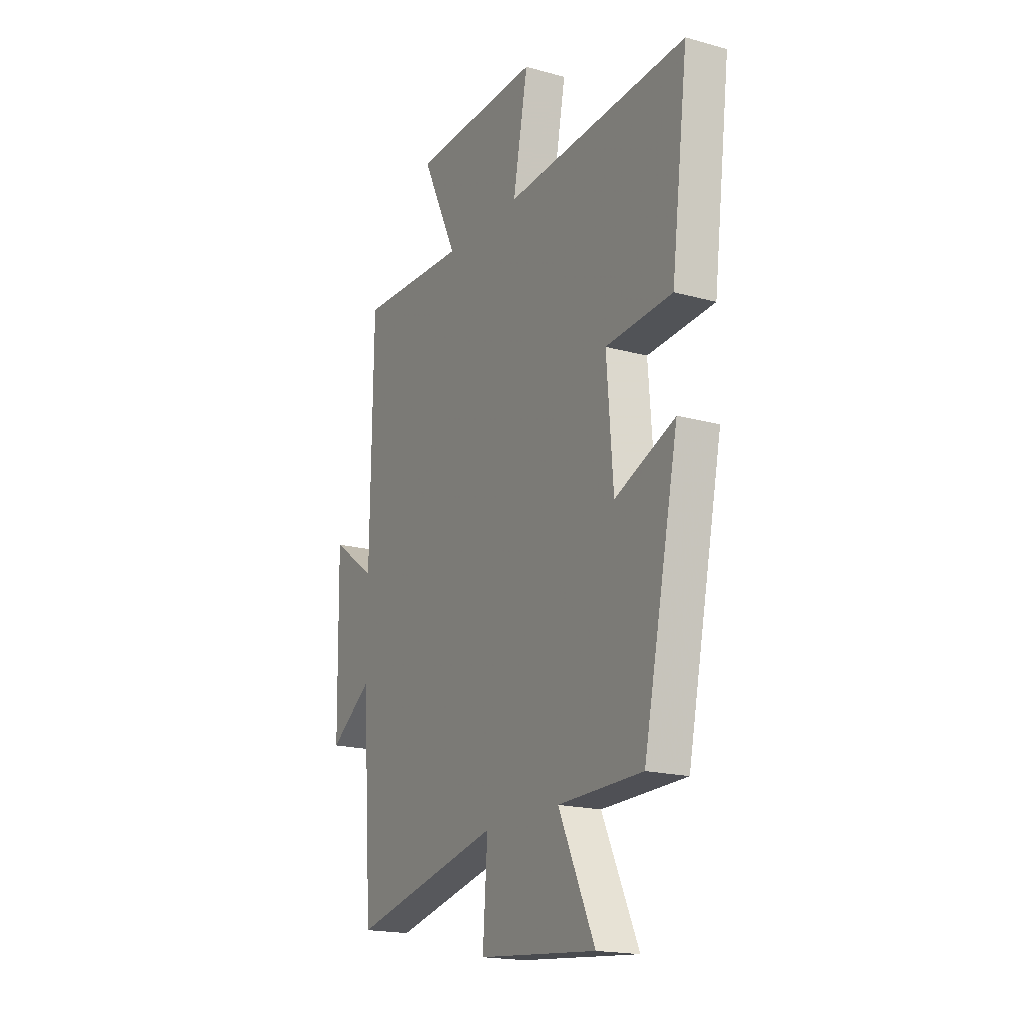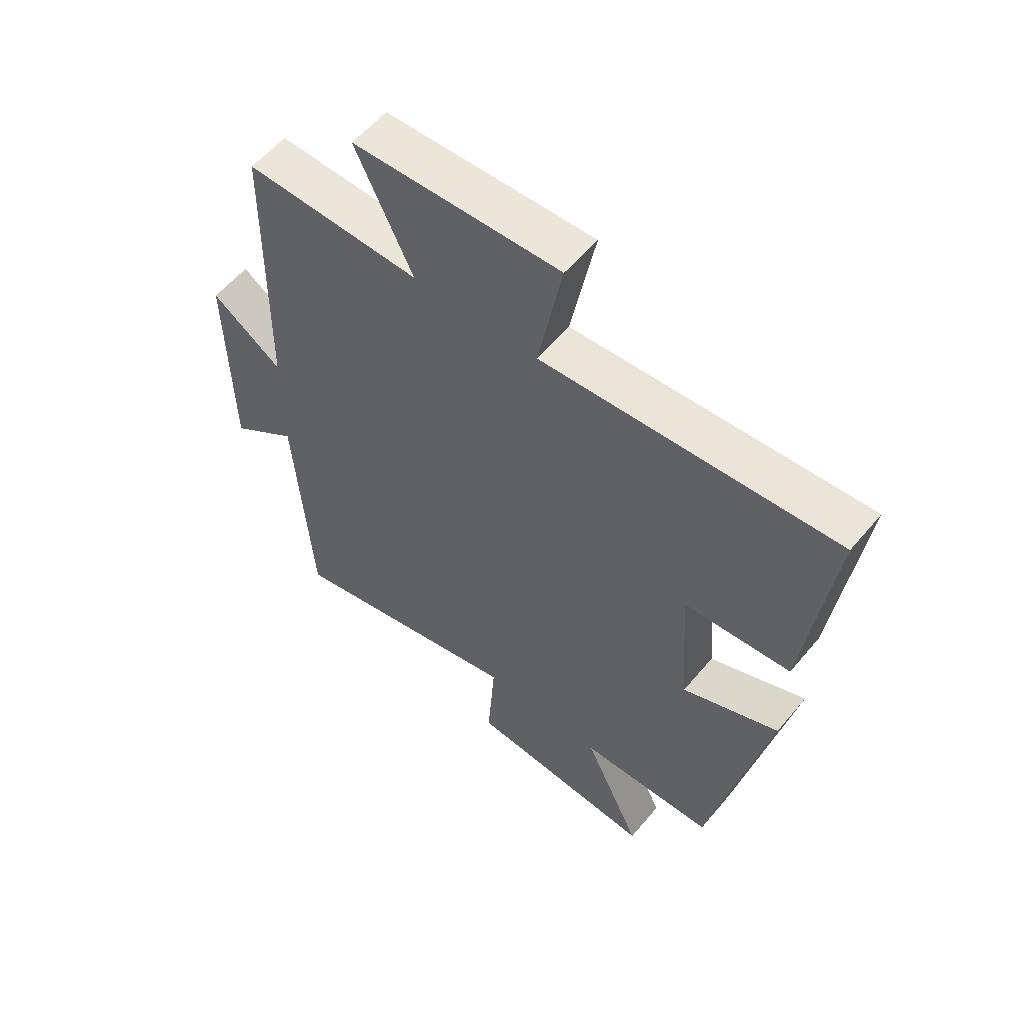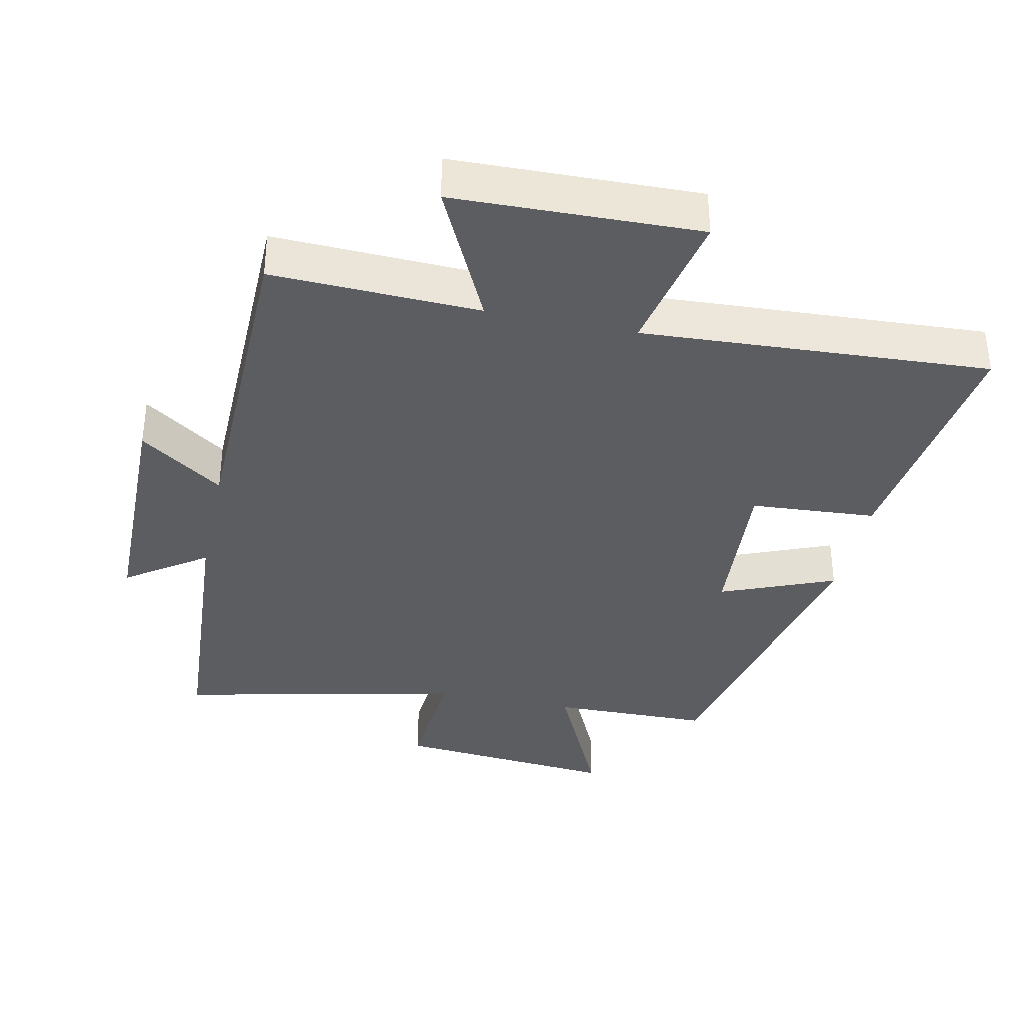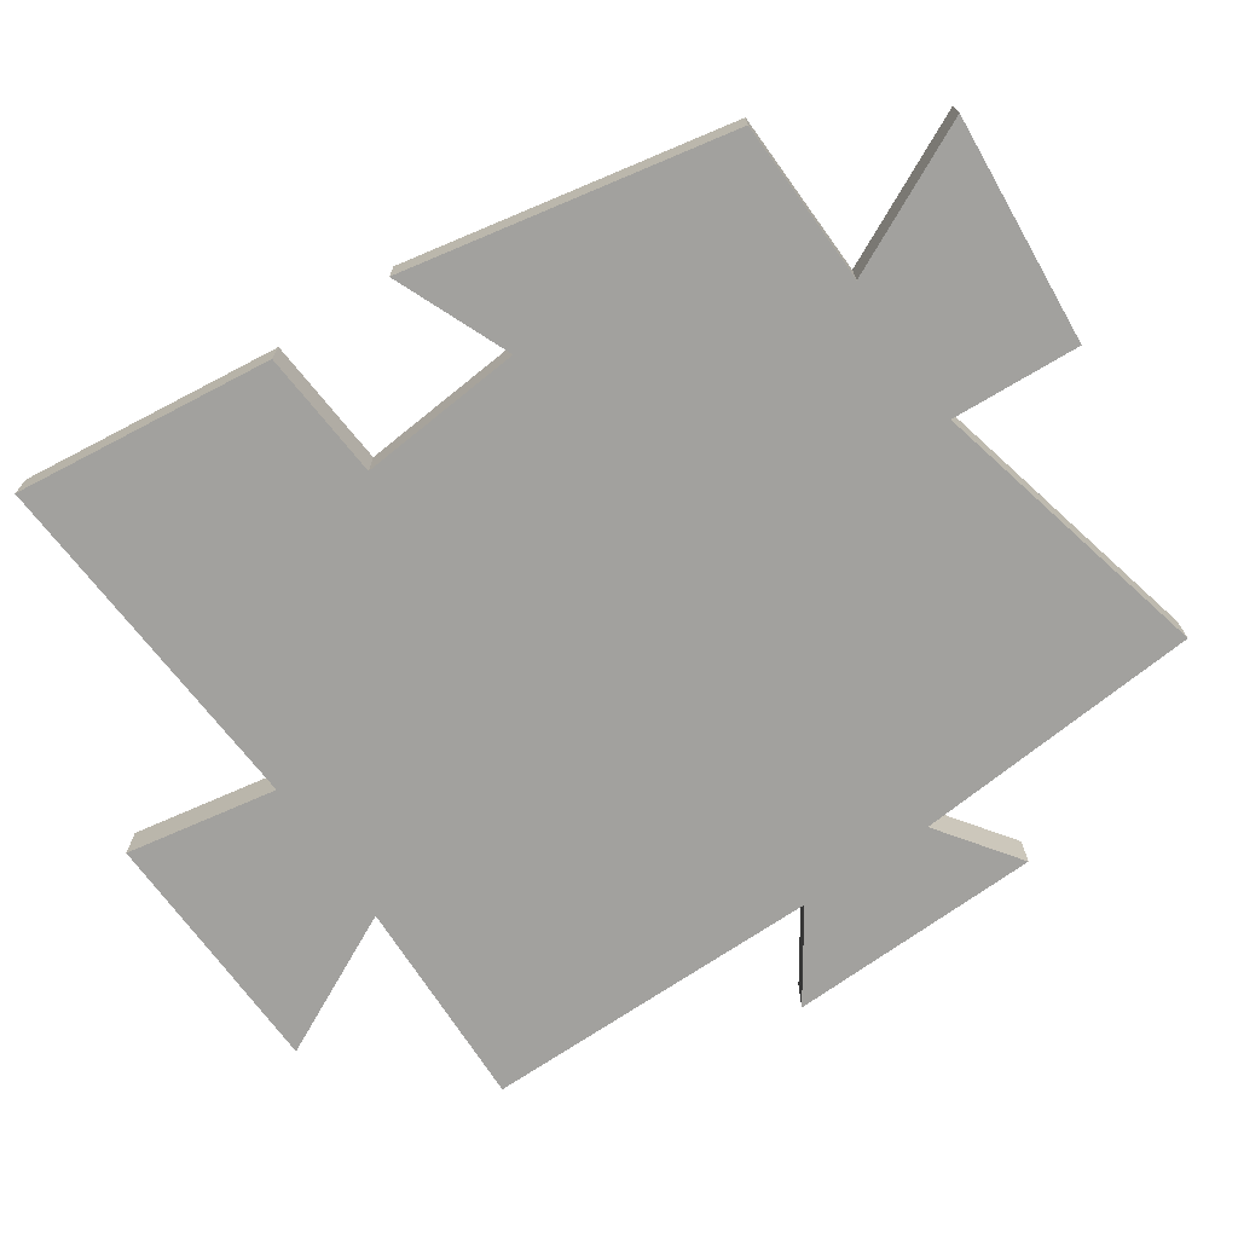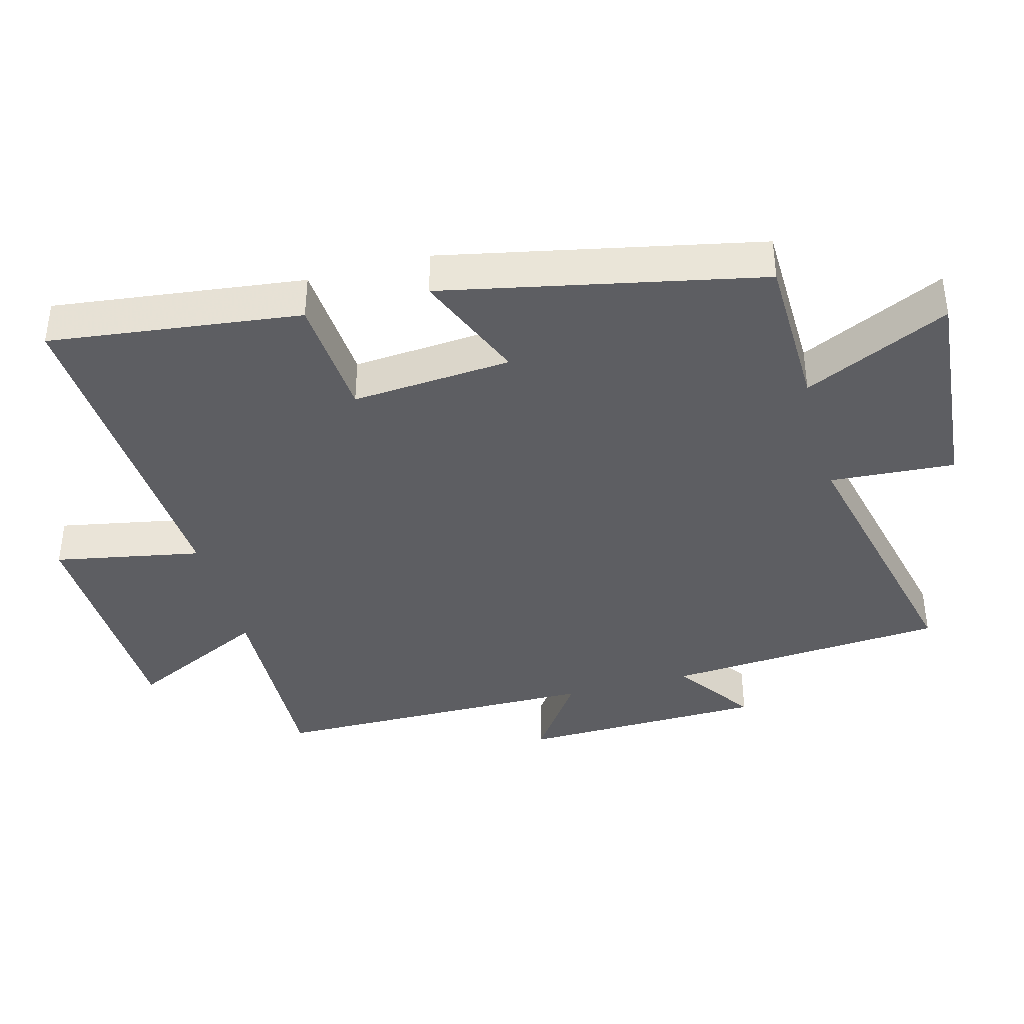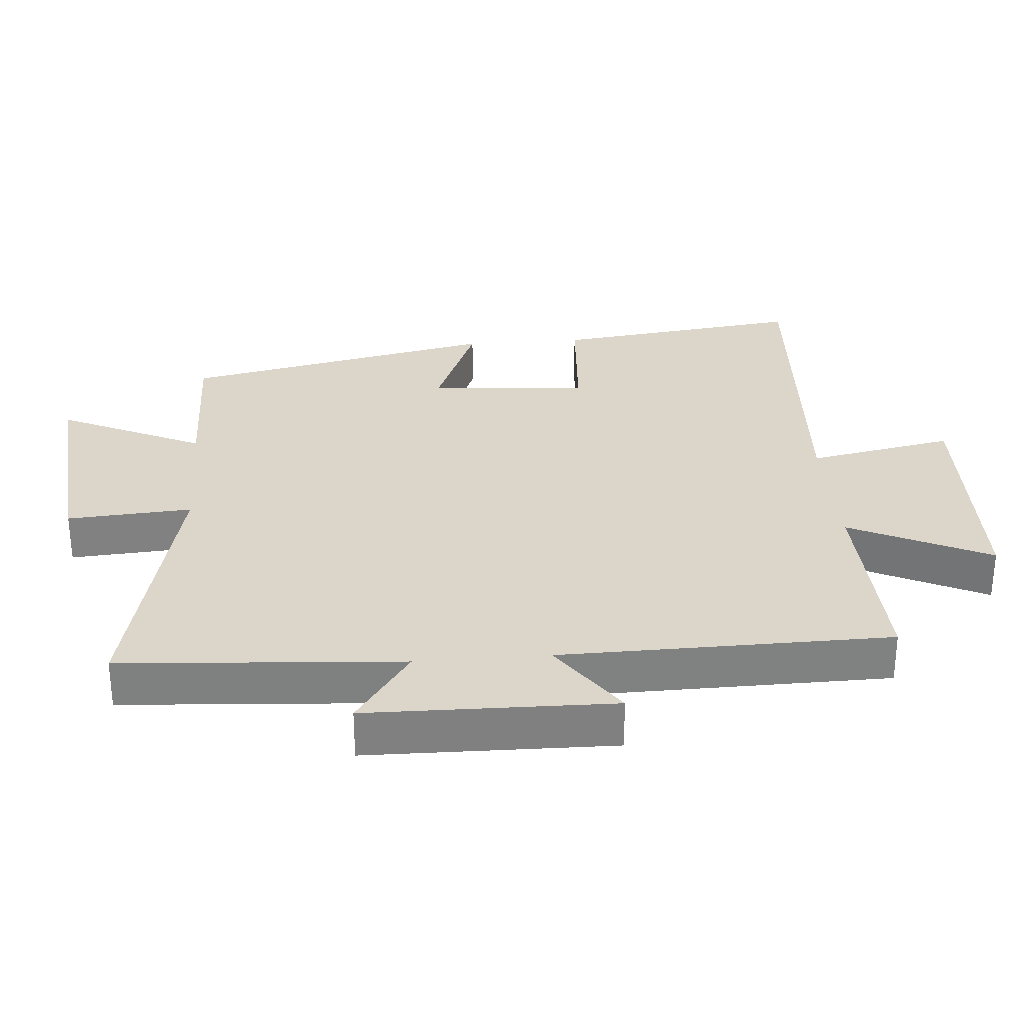
<metadata>
{"format":"obj","ext":"obj","renderer":"f3d","projection":"perspective","resolution":1024,"background":"white","views":[{"elev":-18.5,"azim":61.9,"up":"+Z"},{"elev":57.2,"azim":39.4,"up":"+Z"},{"elev":-36.2,"azim":-12.2,"up":"+Y"},{"elev":-72.1,"azim":124.8,"up":"+Y"},{"elev":-39.3,"azim":105.2,"up":"+Y"},{"elev":30.1,"azim":-94.6,"up":"+Y"}]}
</metadata>
<code>
v -0.471 0.07 -0.595
v -0.5 0.07 -0.176
v -0.618 0.07 -0.259
v -0.624 0.07 0.107
v -0.5 0.07 0.02
v -0.493 0.07 0.511
v -0.186 0.07 0.5
v -0.286 0.07 0.708
v 0.076 0.07 0.718
v 0.034 0.07 0.5
v 0.547 0.07 0.53
v 0.5 0.07 0.156
v 0.314 0.07 0.143
v 0.332 0.07 -0.095
v 0.5 0.07 -0.026
v 0.401 0.07 -0.496
v 0.165 0.07 -0.5
v 0.266 0.07 -0.716
v -0.064 0.07 -0.686
v -0.051 0.07 -0.5
v -0.471 0 -0.595
v -0.5 0 -0.176
v -0.618 0 -0.259
v -0.624 0 0.107
v -0.5 0 0.02
v -0.493 0 0.511
v -0.186 0 0.5
v -0.286 0 0.708
v 0.076 0 0.718
v 0.034 0 0.5
v 0.547 0 0.53
v 0.5 0 0.156
v 0.314 0 0.143
v 0.332 0 -0.095
v 0.5 0 -0.026
v 0.401 0 -0.496
v 0.165 0 -0.5
v 0.266 0 -0.716
v -0.064 0 -0.686
v -0.051 0 -0.5
f 17 18 19 20
f 15 16 17 20
f 14 15 20 1
f 13 14 1 2
f 10 11 12 13
f 10 13 2
f 7 8 9 10
f 7 10 2 3
f 5 6 7
f 5 7 3
f 3 4 5
f 40 39 38 37
f 40 37 36 35
f 21 40 35 34
f 22 21 34 33
f 33 32 31 30
f 22 33 30
f 30 29 28 27
f 23 22 30 27
f 27 26 25
f 23 27 25
f 25 24 23
f 1 21 22 2
f 2 22 23 3
f 3 23 24 4
f 4 24 25 5
f 5 25 26 6
f 6 26 27 7
f 7 27 28 8
f 8 28 29 9
f 9 29 30 10
f 10 30 31 11
f 11 31 32 12
f 12 32 33 13
f 13 33 34 14
f 14 34 35 15
f 15 35 36 16
f 16 36 37 17
f 17 37 38 18
f 18 38 39 19
f 19 39 40 20
f 20 40 21 1

</code>
